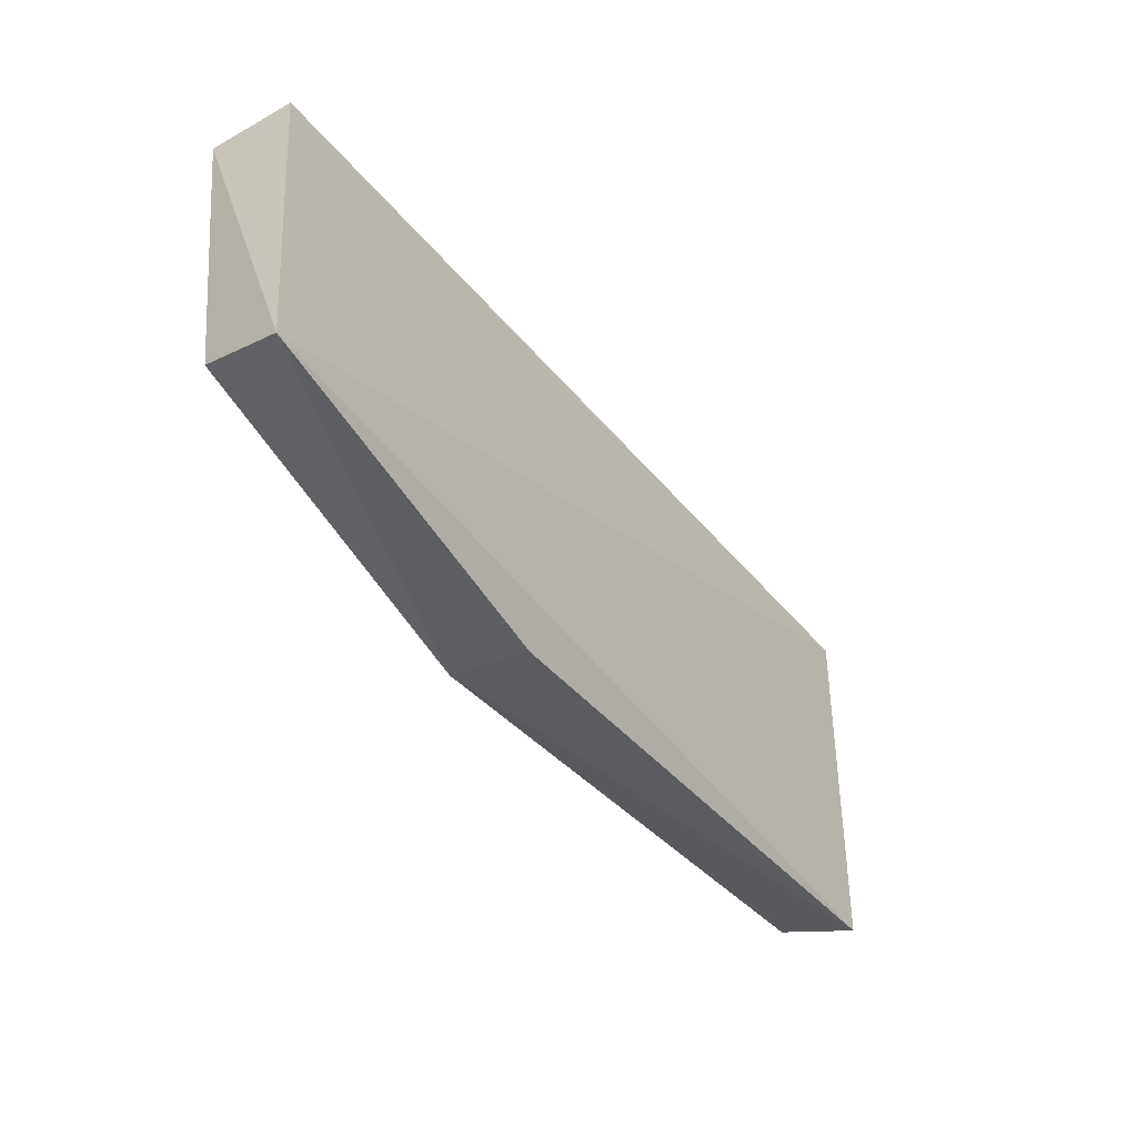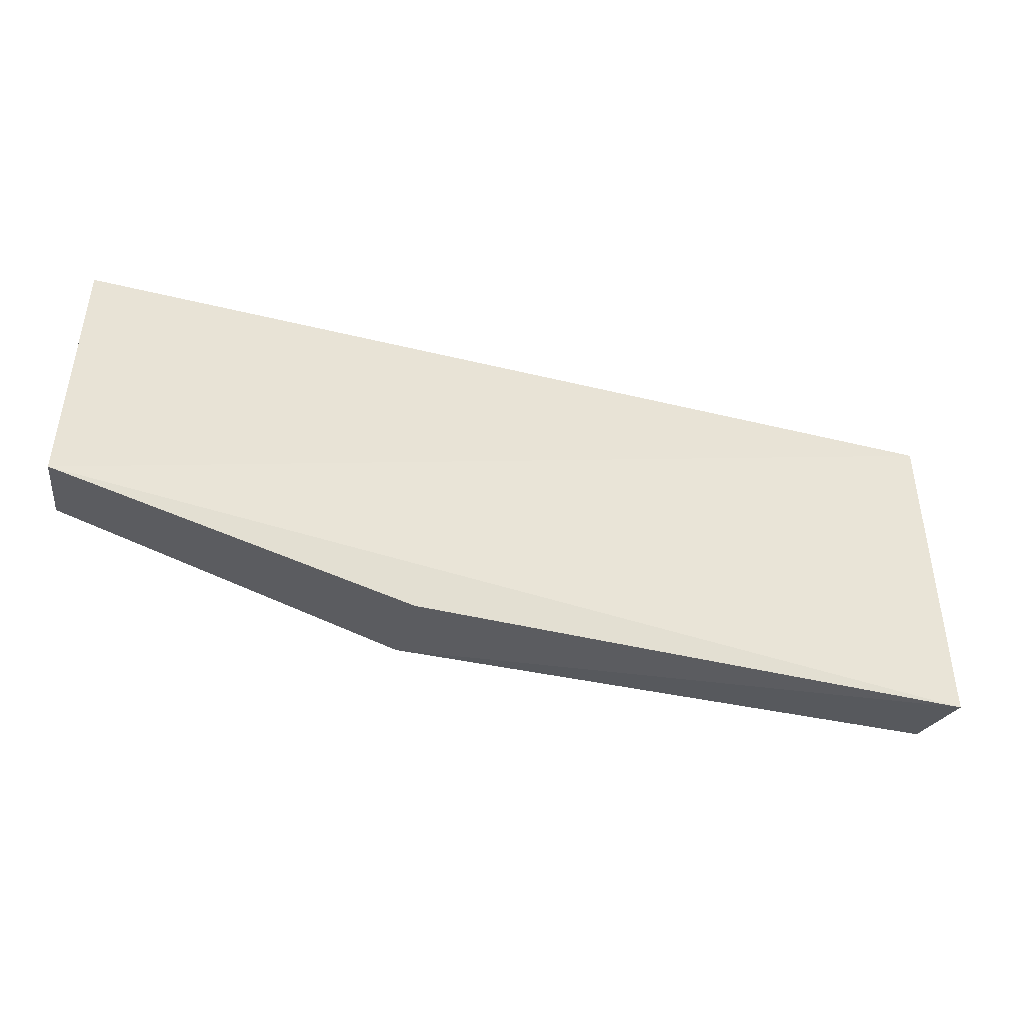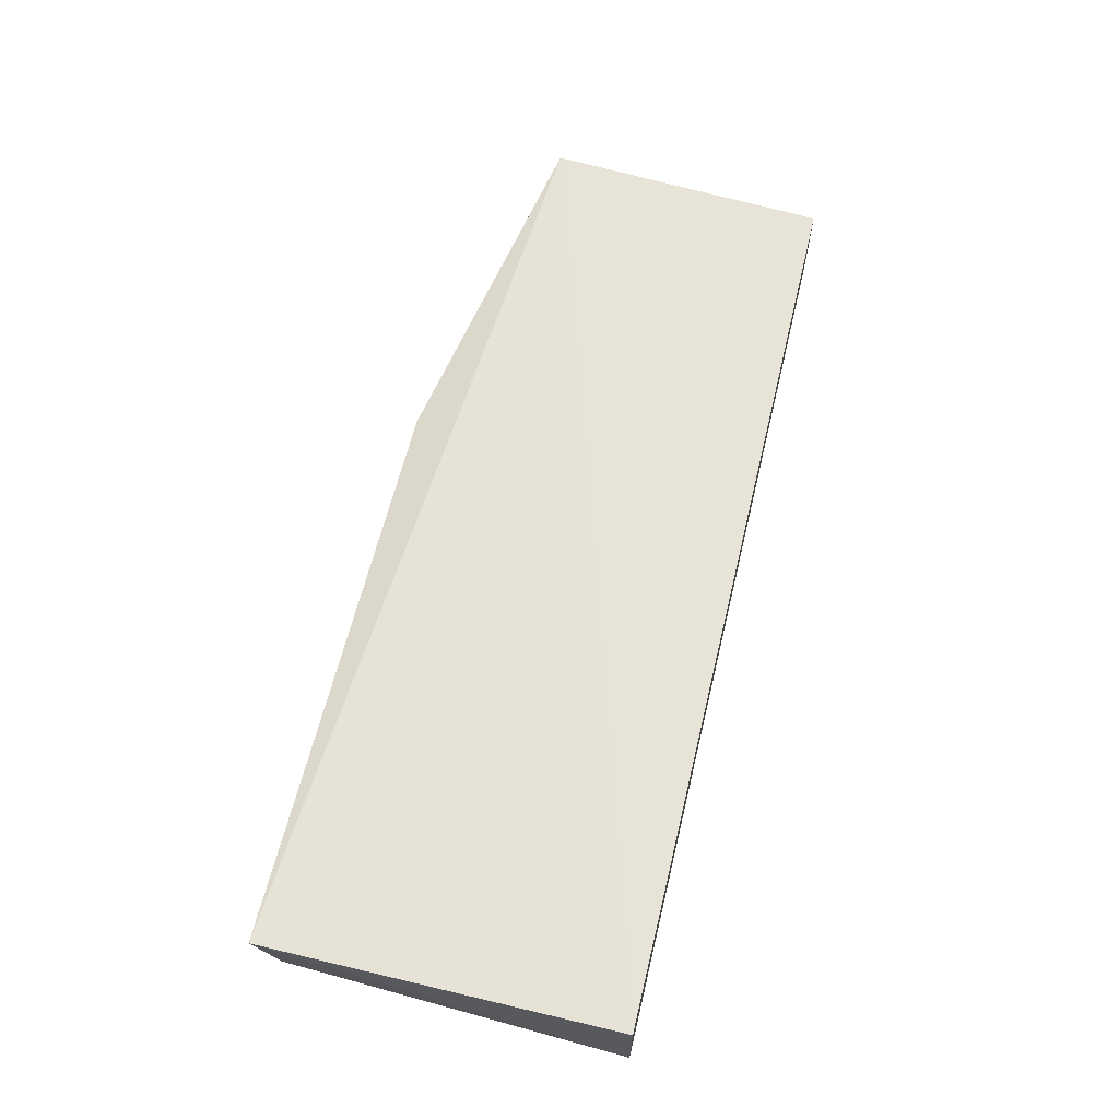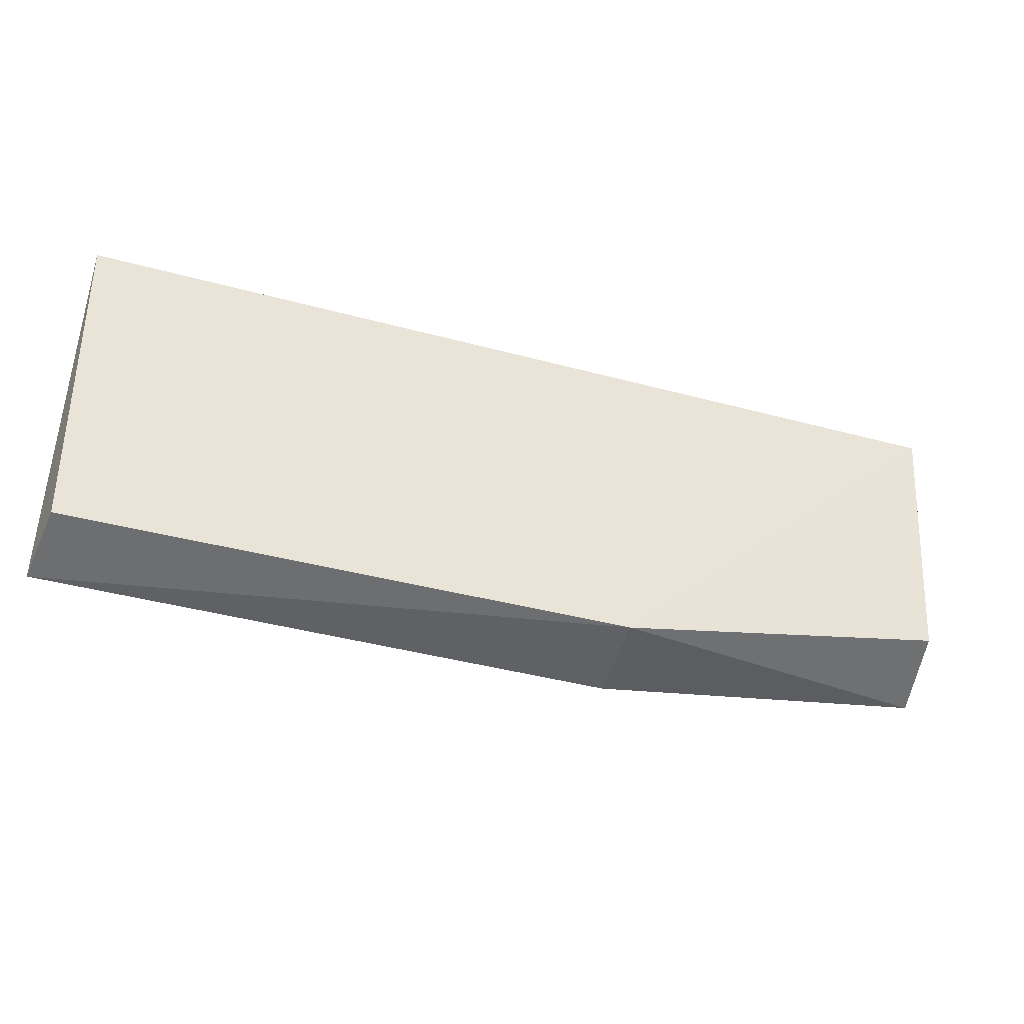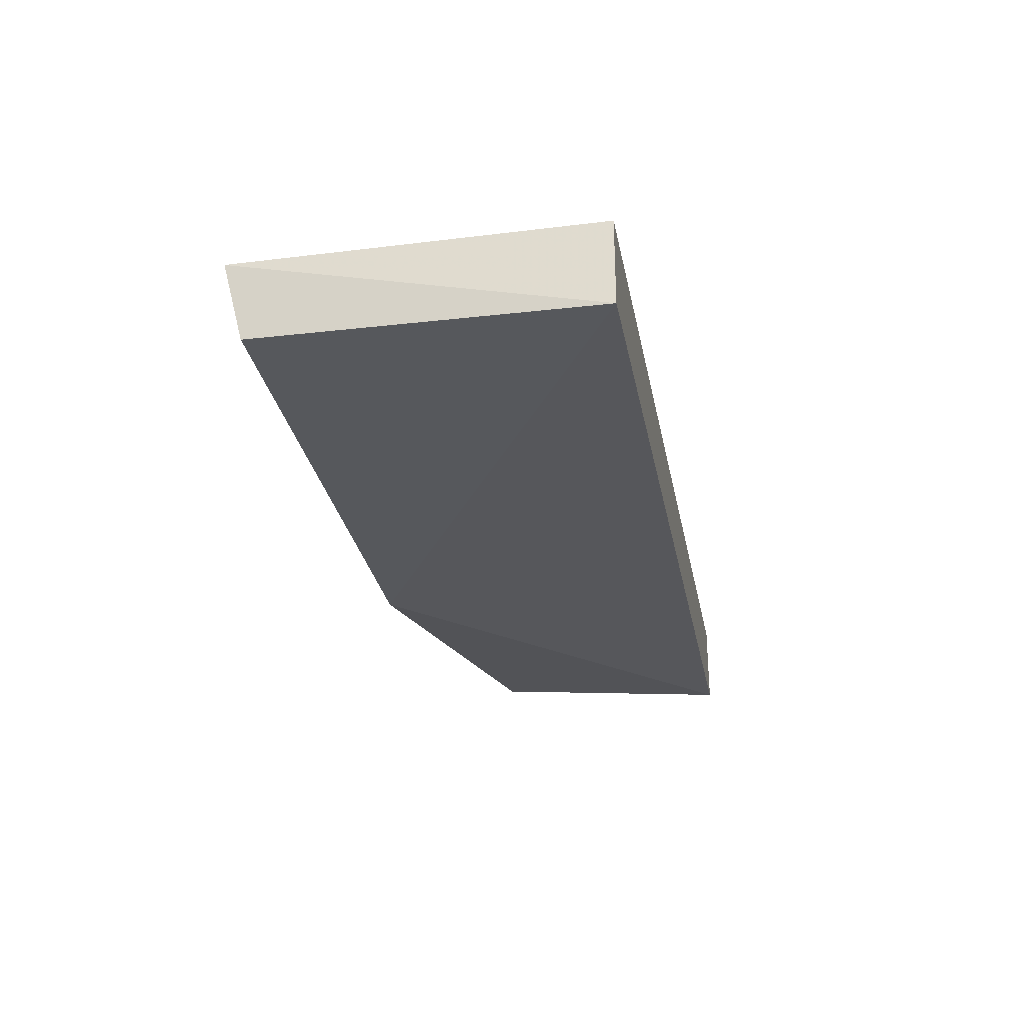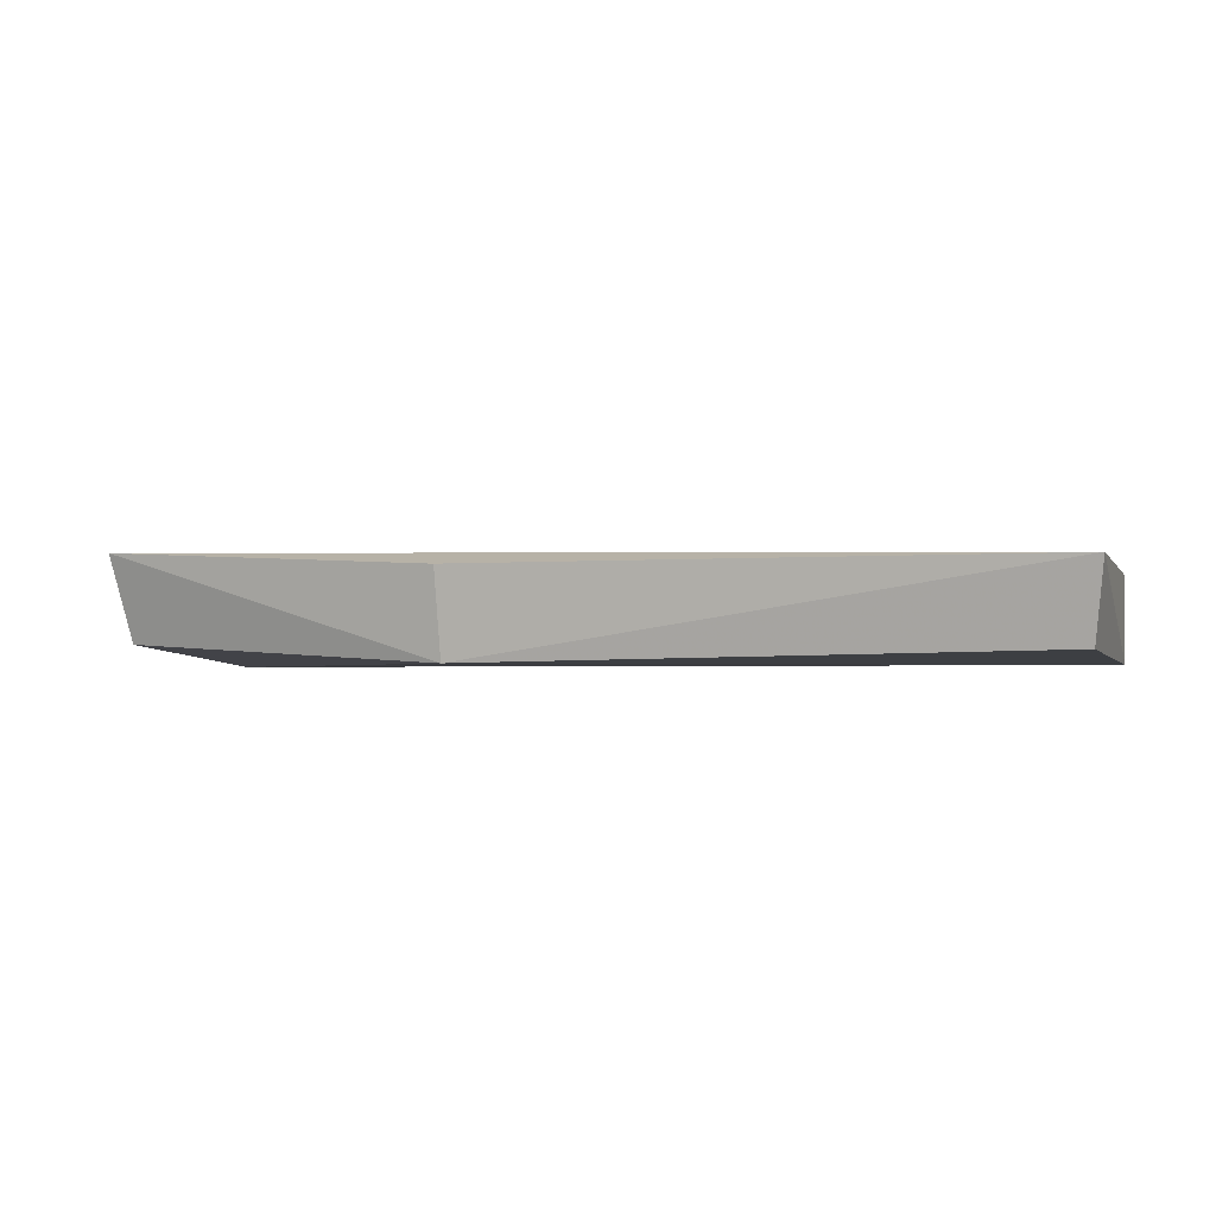
<metadata>
{"format":"obj","ext":"obj","renderer":"f3d","projection":"perspective","resolution":1024,"background":"white","views":[{"elev":-39.3,"azim":-55.6,"up":"+Y"},{"elev":-42.6,"azim":-16.4,"up":"+Y"},{"elev":62.4,"azim":103.5,"up":"+Z"},{"elev":-41.1,"azim":161.8,"up":"+Y"},{"elev":-27.4,"azim":100.7,"up":"+Z"},{"elev":-2.1,"azim":16.5,"up":"+Z"}]}
</metadata>
<code>
v -0.1591 -0.229 -0.02286
v -0.1611 -0.2252 -0.03922
v -0.1591 -0.1533 -0.02286
v -0.3561 -0.1533 -0.02286
v -0.3564 -0.2146 -0.01868
v -0.3561 -0.1533 -0.04132
v -0.1591 -0.1533 -0.04132
v -0.2799 -0.2262 -0.04132
v -0.2803 -0.229 -0.02286
v -0.3537 -0.2092 -0.03715
f 5 1 3
f 5 3 4
f 6 4 3
f 6 5 4
f 7 1 2
f 7 3 1
f 7 6 3
f 8 2 1
f 8 7 2
f 8 6 7
f 9 8 1
f 9 1 5
f 9 5 8
f 10 8 5
f 10 5 6
f 10 6 8

</code>
